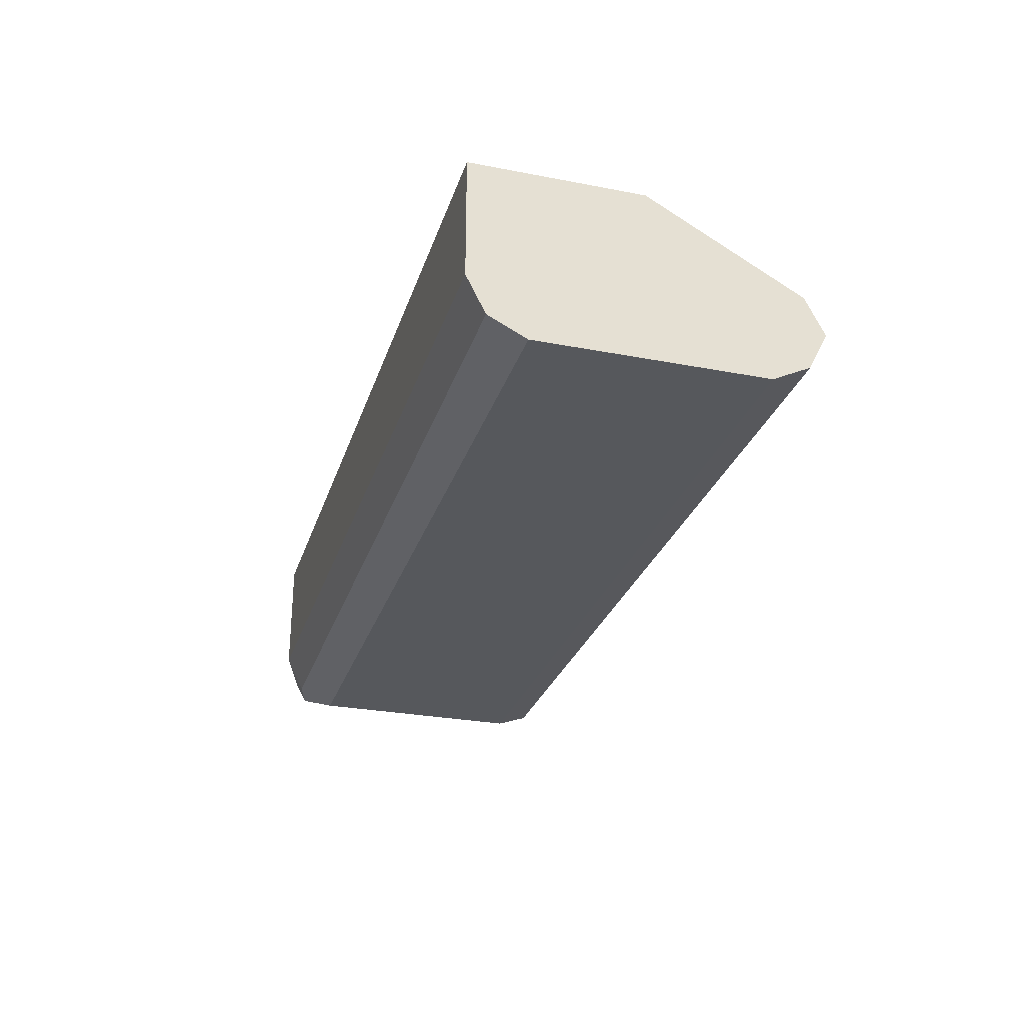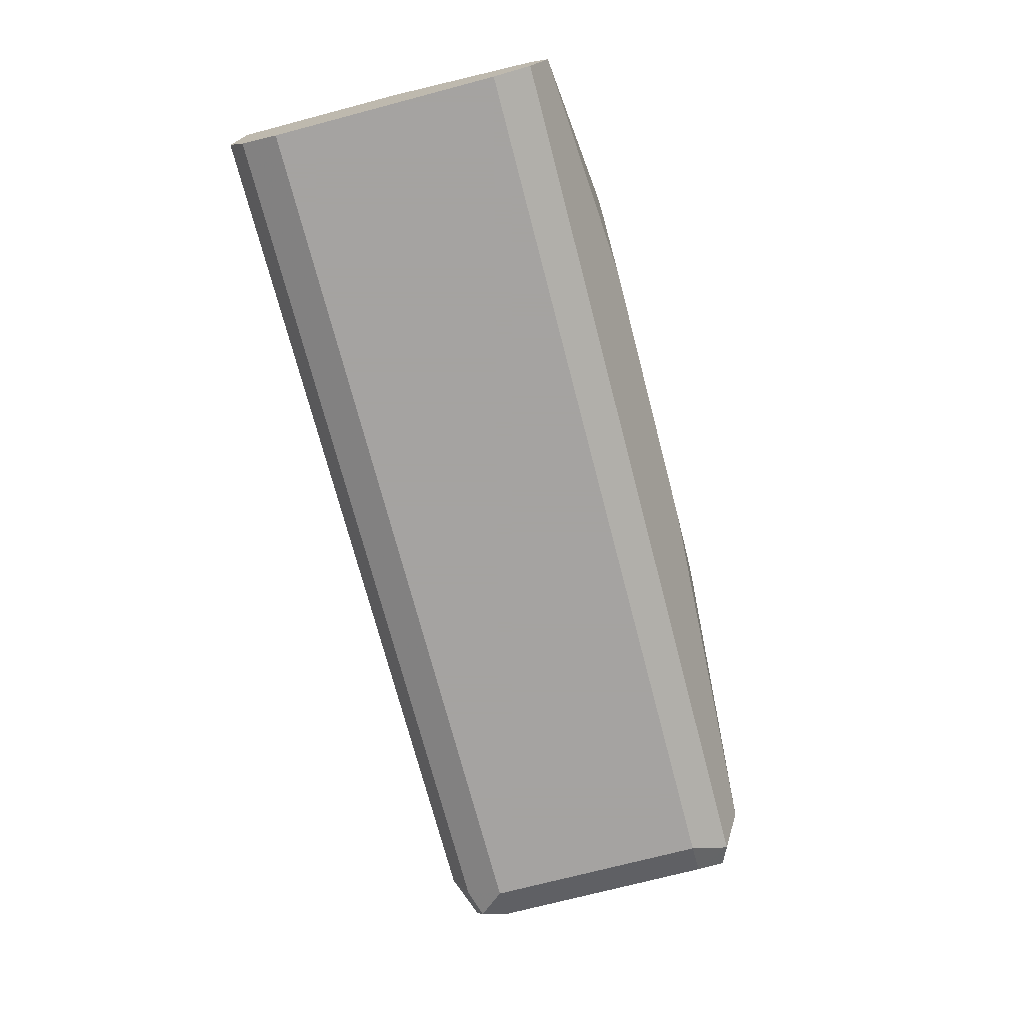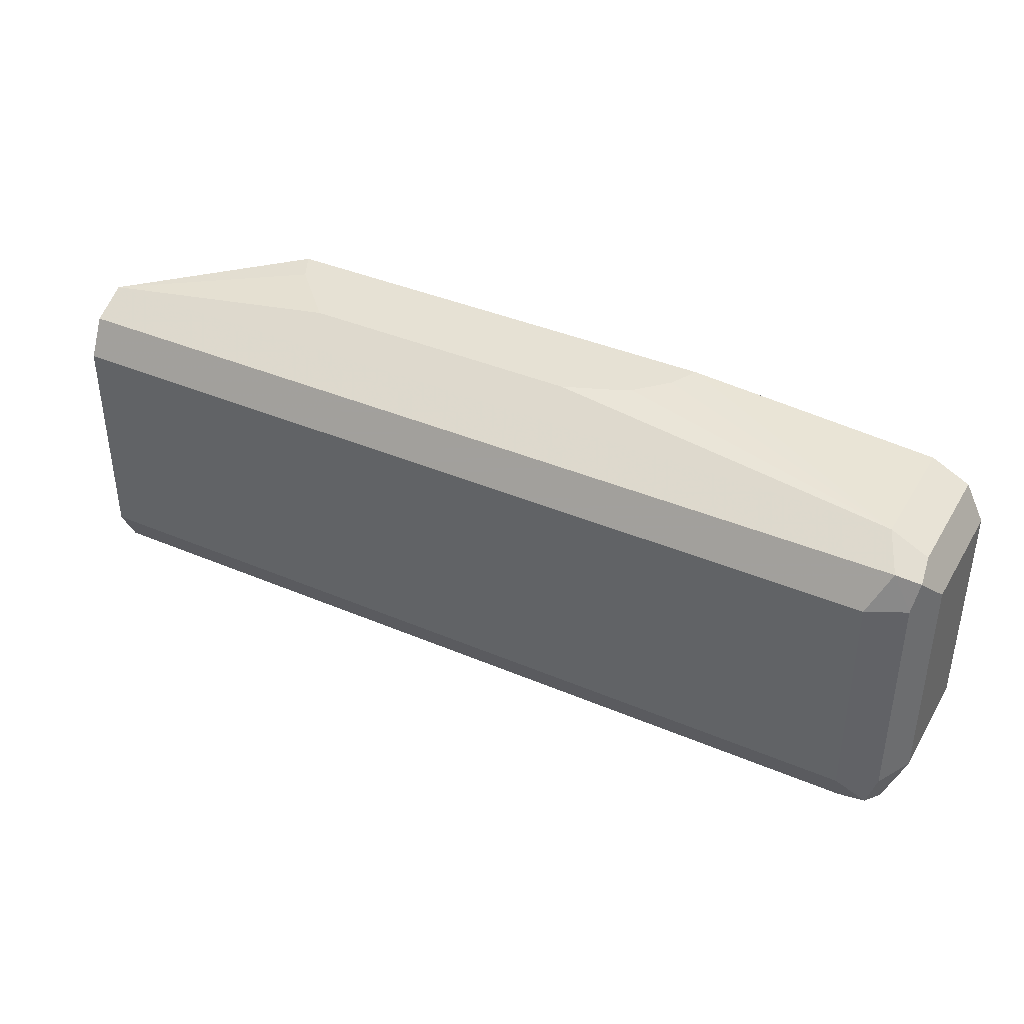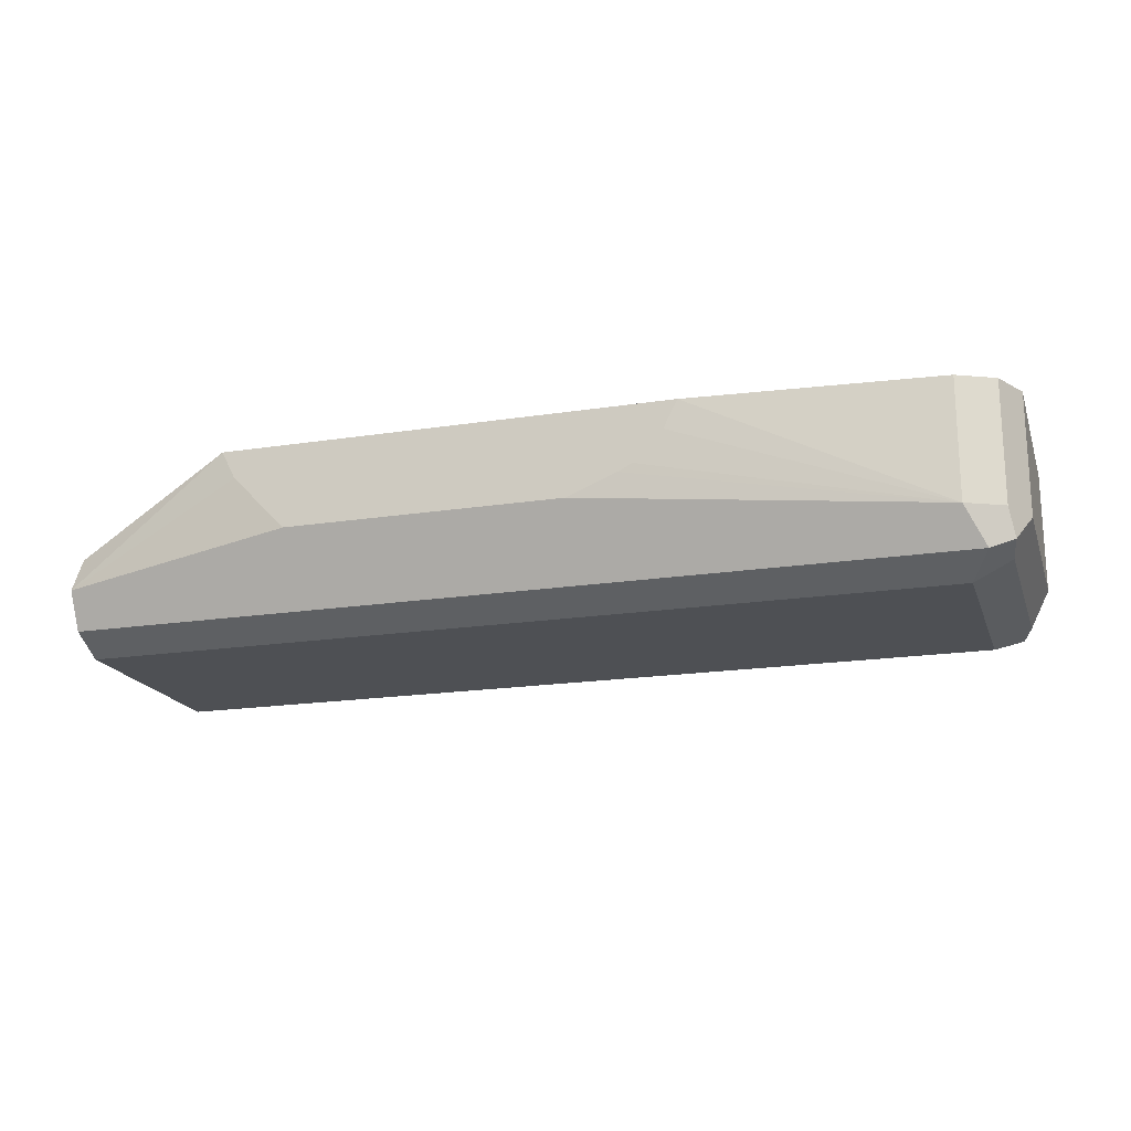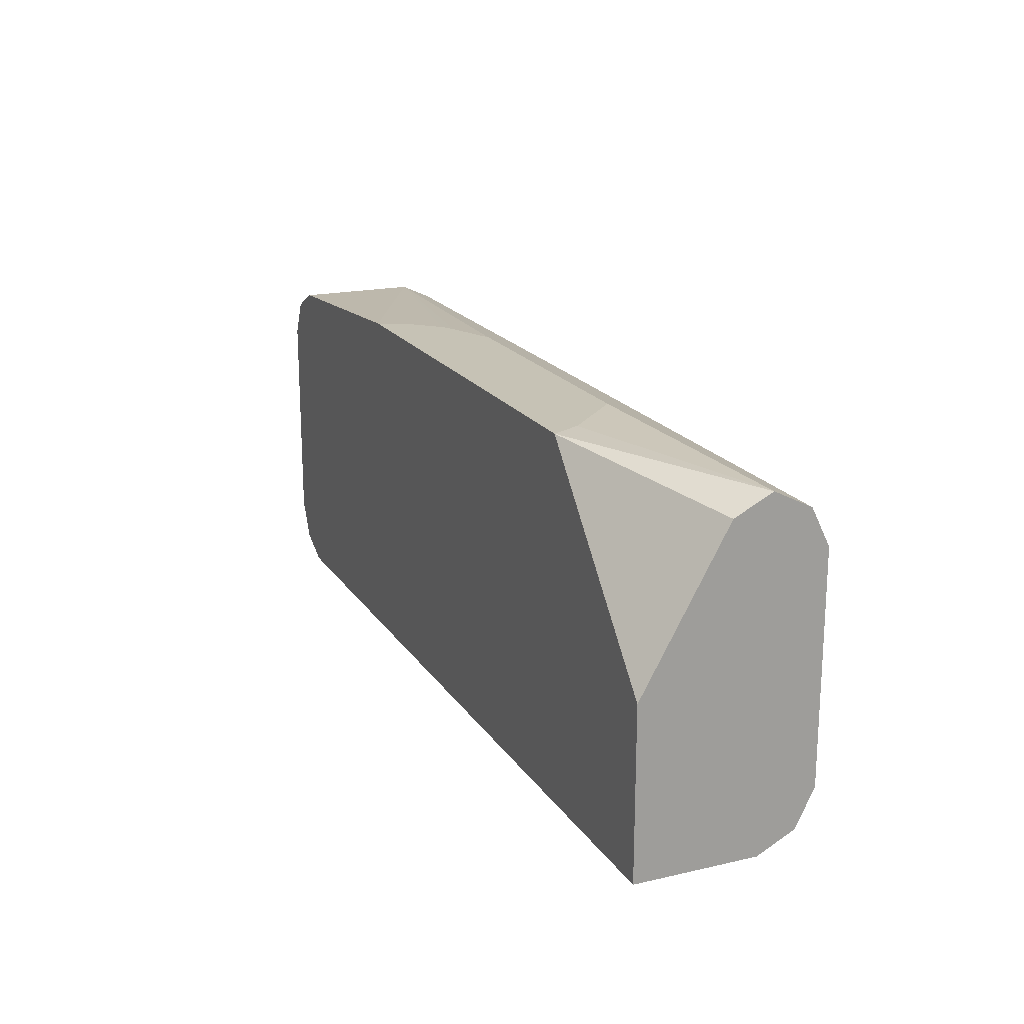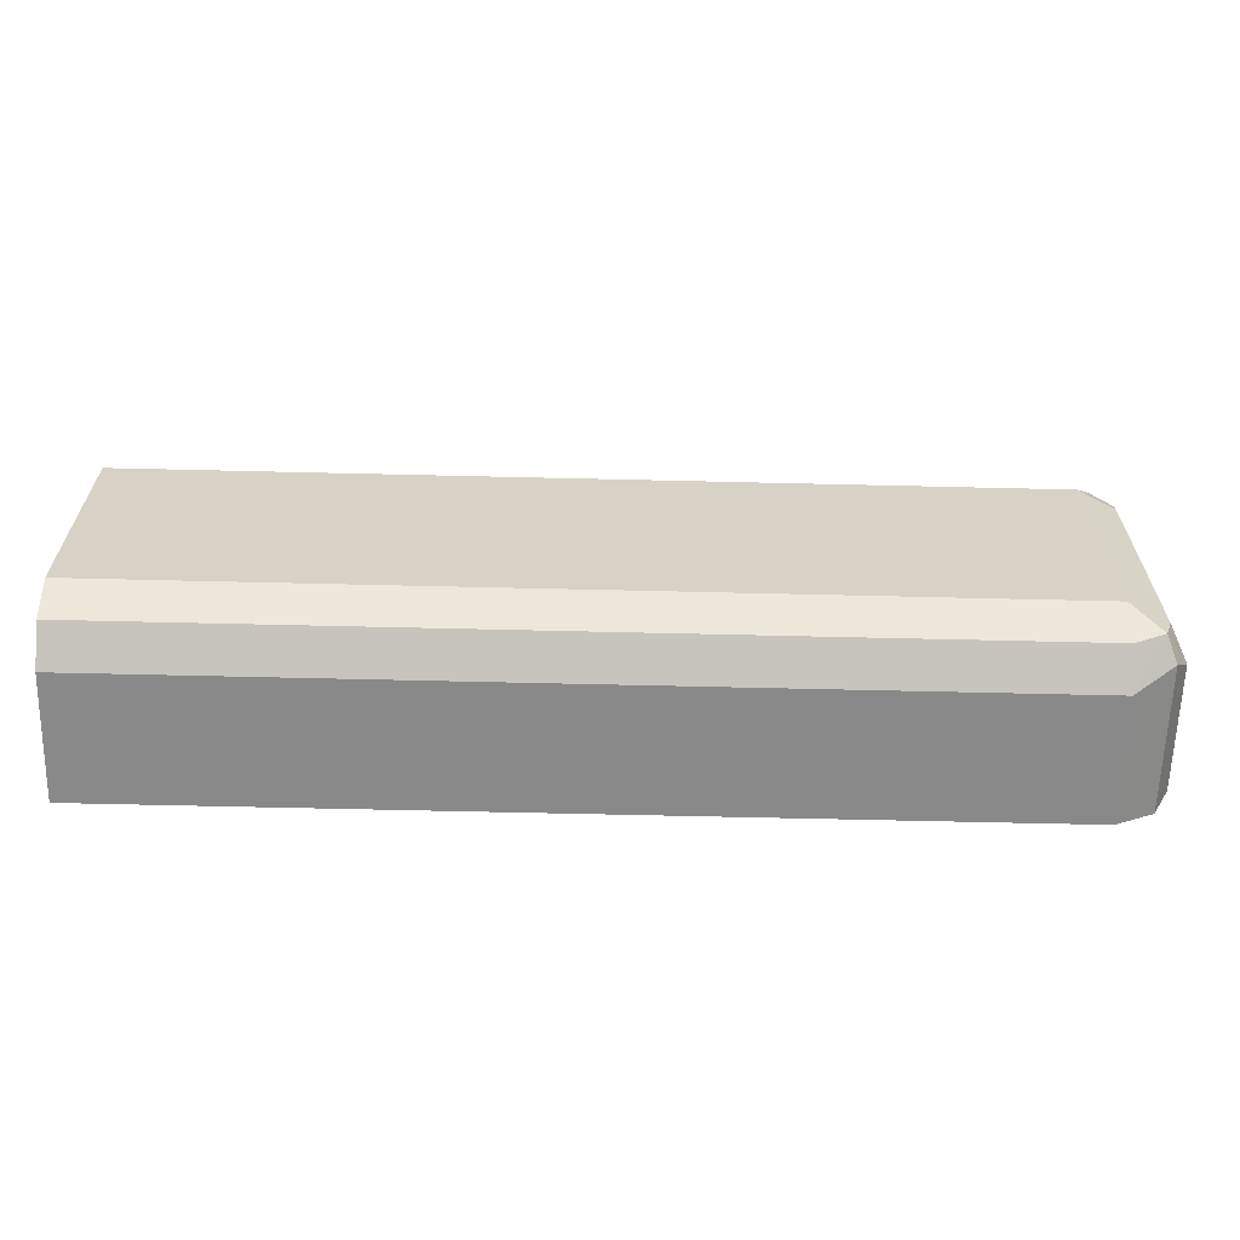
<metadata>
{"format":"obj","ext":"obj","renderer":"f3d","projection":"perspective","resolution":1024,"background":"white","views":[{"elev":-27.9,"azim":73.7,"up":"+Z"},{"elev":-73.1,"azim":104.7,"up":"+Z"},{"elev":39.2,"azim":-152.0,"up":"+Y"},{"elev":-18.5,"azim":-163.3,"up":"+Z"},{"elev":18.9,"azim":66.6,"up":"+Y"},{"elev":-63.0,"azim":178.6,"up":"+Y"}]}
</metadata>
<code>
v -0.5633 -0.4507 -0.5588
v -0.5821 -0.4413 -0.5588
v -0.5633 -0.4507 -0.6197
v -0.1254 -0.4507 -0.5588
v -0.5821 -0.4413 -0.6291
v -0.5915 -0.4225 -0.5588
v -0.5774 -0.4366 -0.6408
v -0.5633 -0.4413 -0.6385
v -0.1254 -0.4507 -0.6197
v -0.1254 -0.3662 -0.5588
v -0.5915 -0.4225 -0.6197
v -0.5915 -0.3098 -0.5588
v -0.5633 -0.4225 -0.6479
v -0.5821 -0.4225 -0.6385
v -0.1254 -0.4413 -0.6385
v -0.1254 -0.2911 -0.6009
v -0.209 -0.2726 -0.5588
v -0.5915 -0.3098 -0.6197
v -0.5821 -0.2911 -0.5588
v -0.5633 -0.3098 -0.6479
v -0.1254 -0.4225 -0.6479
v -0.5821 -0.3098 -0.6385
v -0.1254 -0.2859 -0.6112
v -0.4388 -0.2726 -0.5588
v -0.1254 -0.2817 -0.6197
v -0.2161 -0.2726 -0.5732
v -0.5821 -0.2911 -0.6197
v -0.5844 -0.2958 -0.6338
v -0.5633 -0.2817 -0.5588
v -0.5727 -0.2911 -0.6385
v -0.1254 -0.3098 -0.6479
v -0.4319 -0.2726 -0.5727
v -0.5633 -0.2817 -0.6197
v -0.2435 -0.2726 -0.6015
v -0.1254 -0.2911 -0.6385
v -0.4172 -0.2726 -0.5879
v -0.41 -0.2726 -0.5915
v -0.3852 -0.2726 -0.6015
f 17 34 38
f 17 32 24
f 17 36 32
f 17 37 36
f 17 38 37
f 17 26 34
f 13 14 22
f 17 23 25
f 16 23 17
f 13 31 21
f 13 20 31
f 13 22 20
f 12 27 18
f 18 27 28
f 17 25 26
f 18 28 22
f 27 33 30
f 19 33 27
f 33 37 38
f 33 36 37
f 32 36 33
f 12 19 27
f 27 30 28
f 25 38 34
f 25 33 38
f 25 30 33
f 25 35 30
f 25 34 26
f 24 33 29
f 24 32 33
f 22 28 30
f 20 35 31
f 20 22 30
f 19 29 33
f 11 22 14
f 20 30 35
f 10 16 17
f 3 5 7
f 2 11 5
f 2 6 11
f 1 6 2
f 1 12 6
f 1 19 12
f 1 29 19
f 1 24 29
f 1 17 24
f 1 10 17
f 1 4 10
f 1 3 9
f 1 5 3
f 1 2 5
f 11 18 22
f 3 7 8
f 3 8 15
f 1 9 4
f 4 9 15
f 8 21 15
f 3 15 9
f 8 13 21
f 7 11 14
f 7 13 8
f 6 18 11
f 6 12 18
f 7 14 13
f 4 16 10
f 4 23 16
f 4 25 23
f 4 35 25
f 4 31 35
f 5 11 7
f 4 15 21
f 4 21 31

</code>
